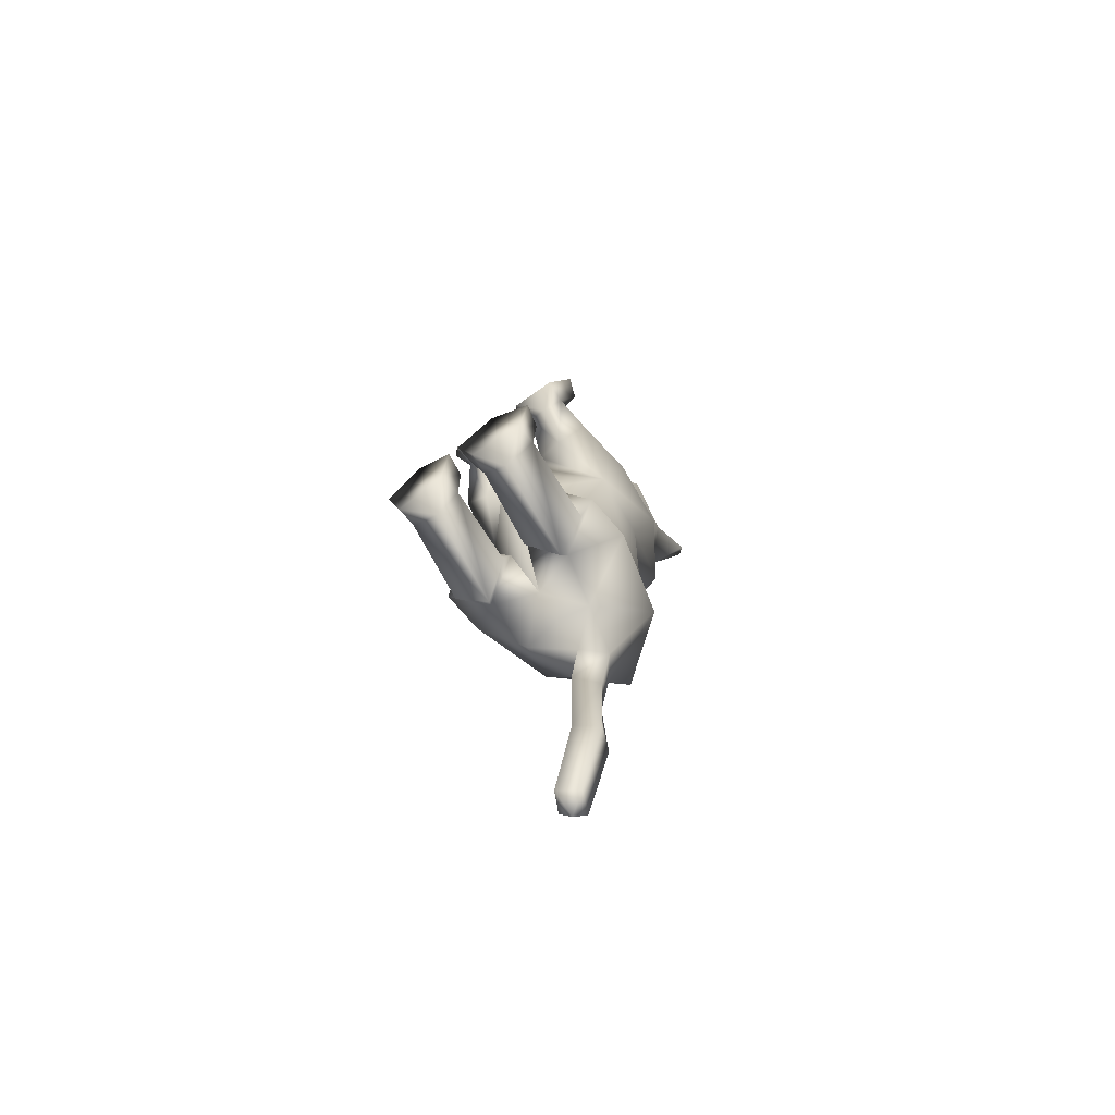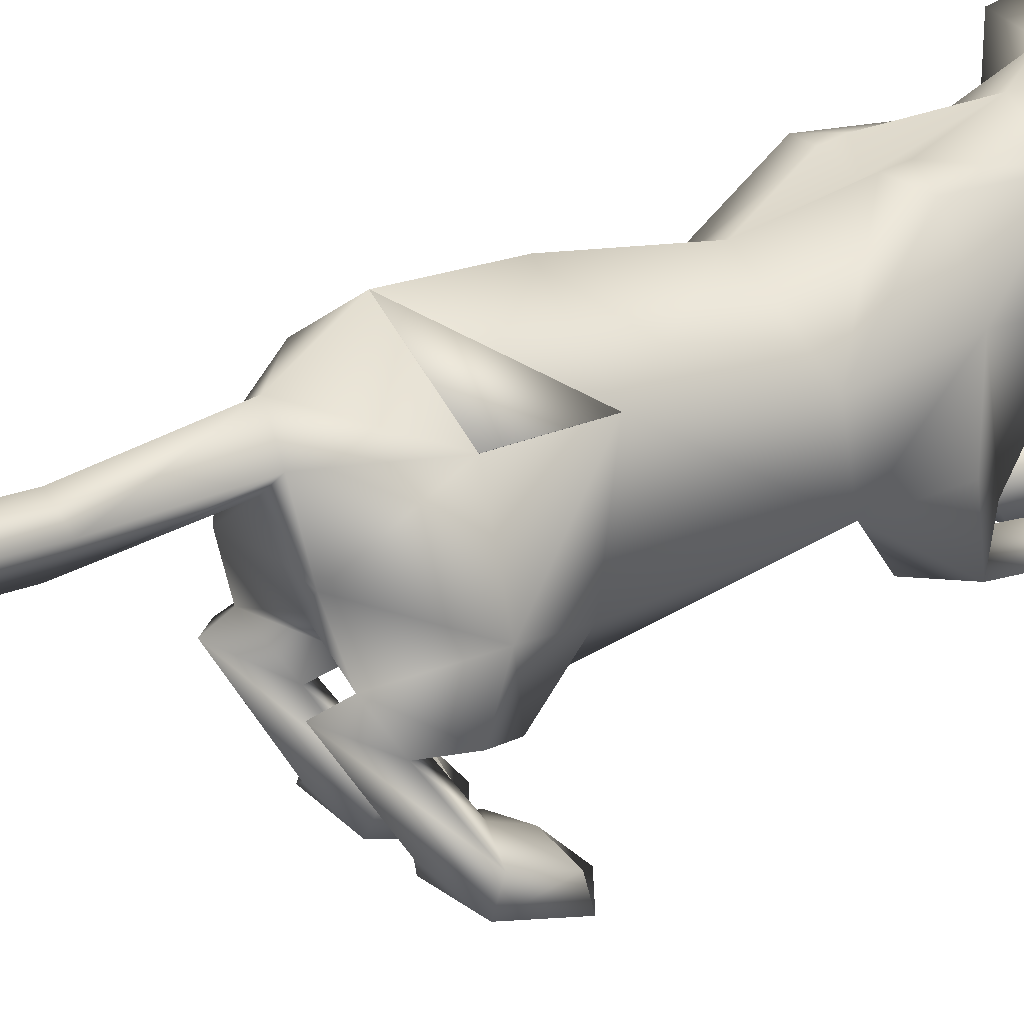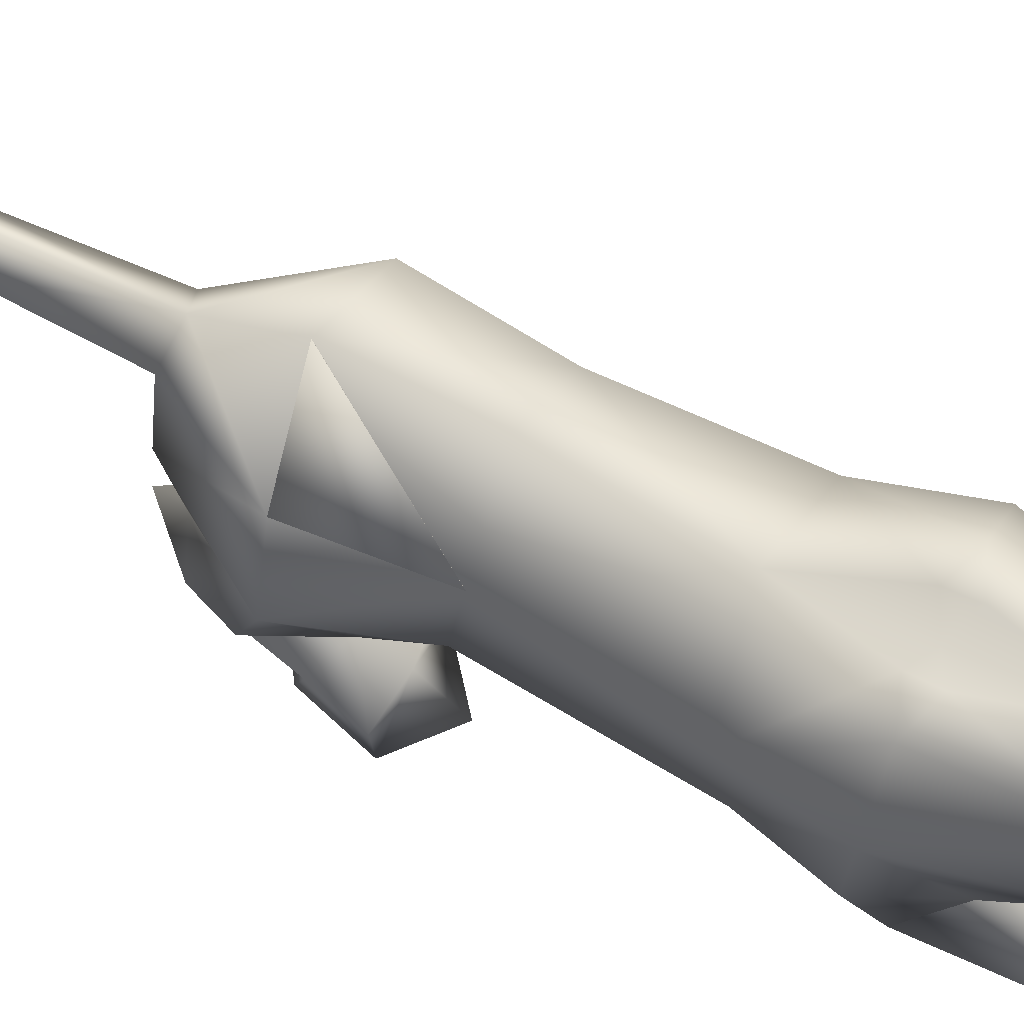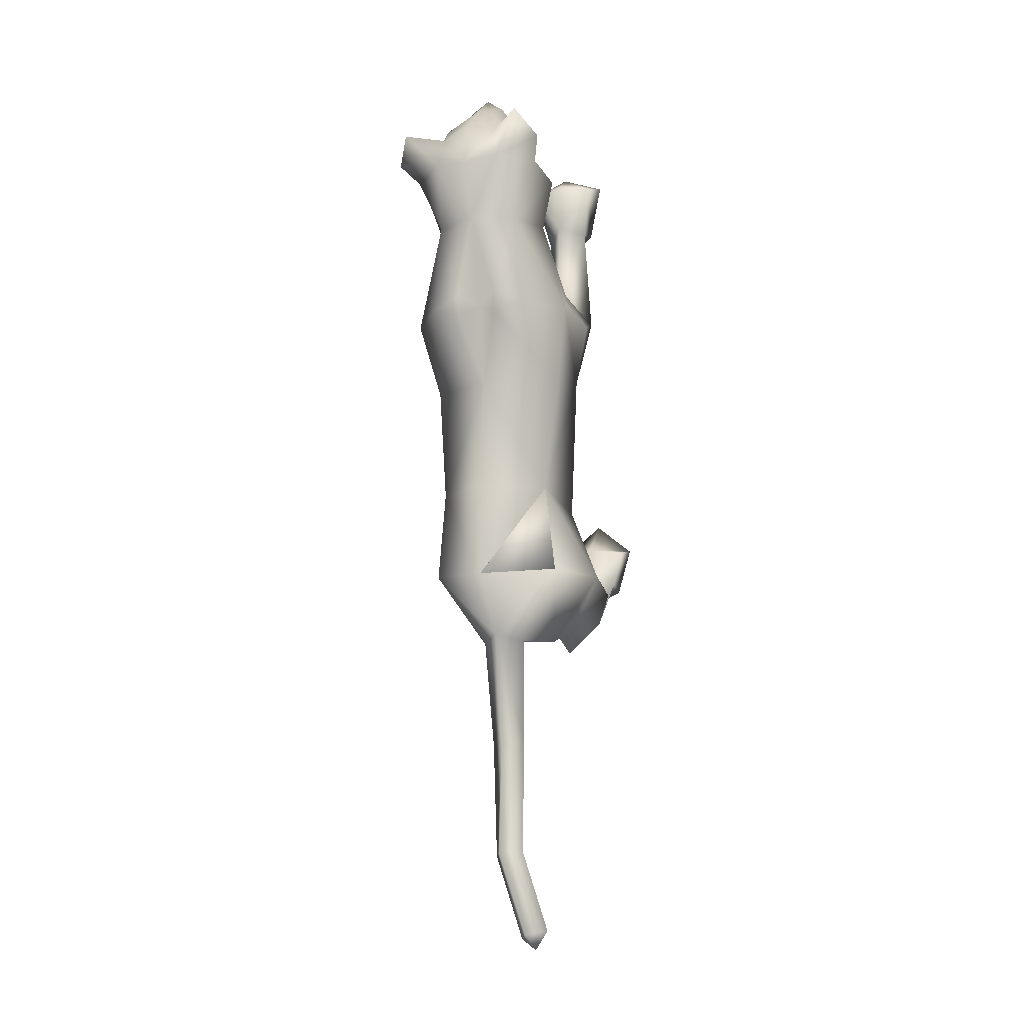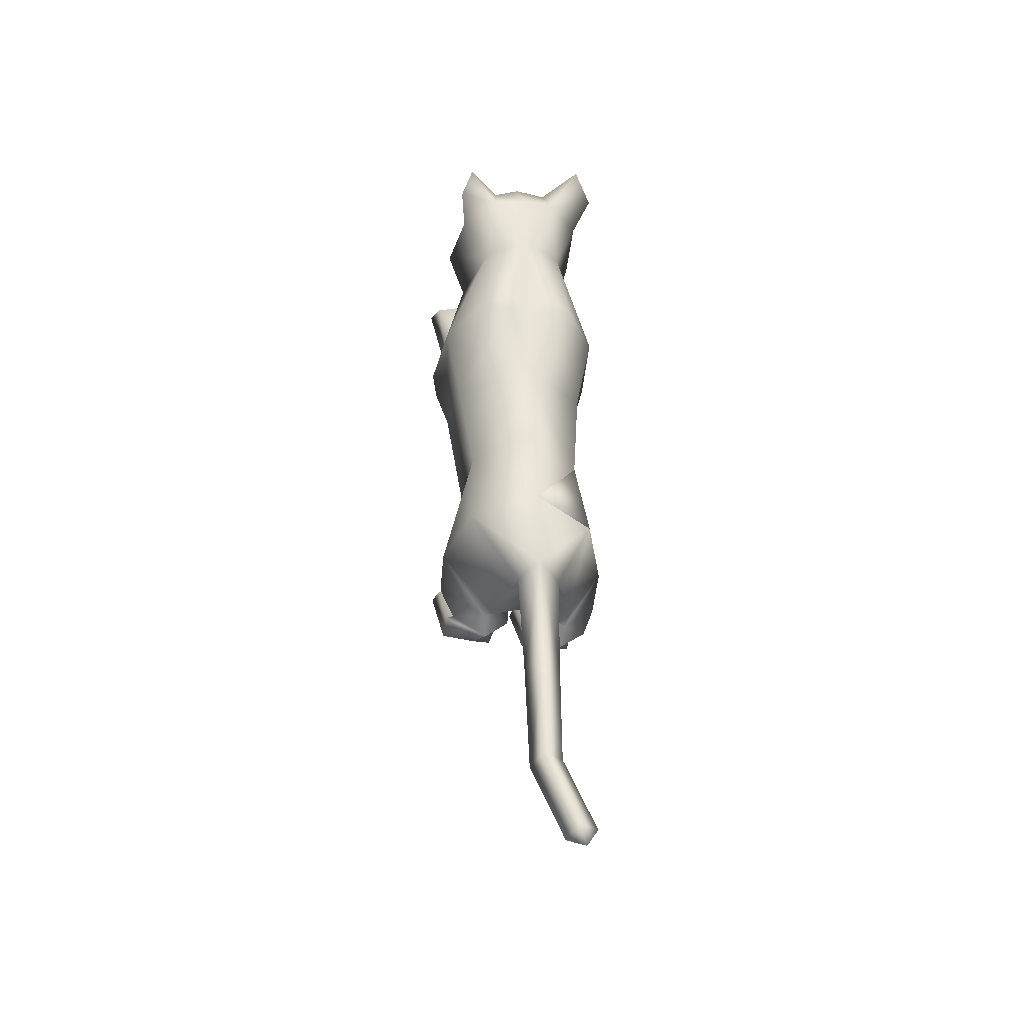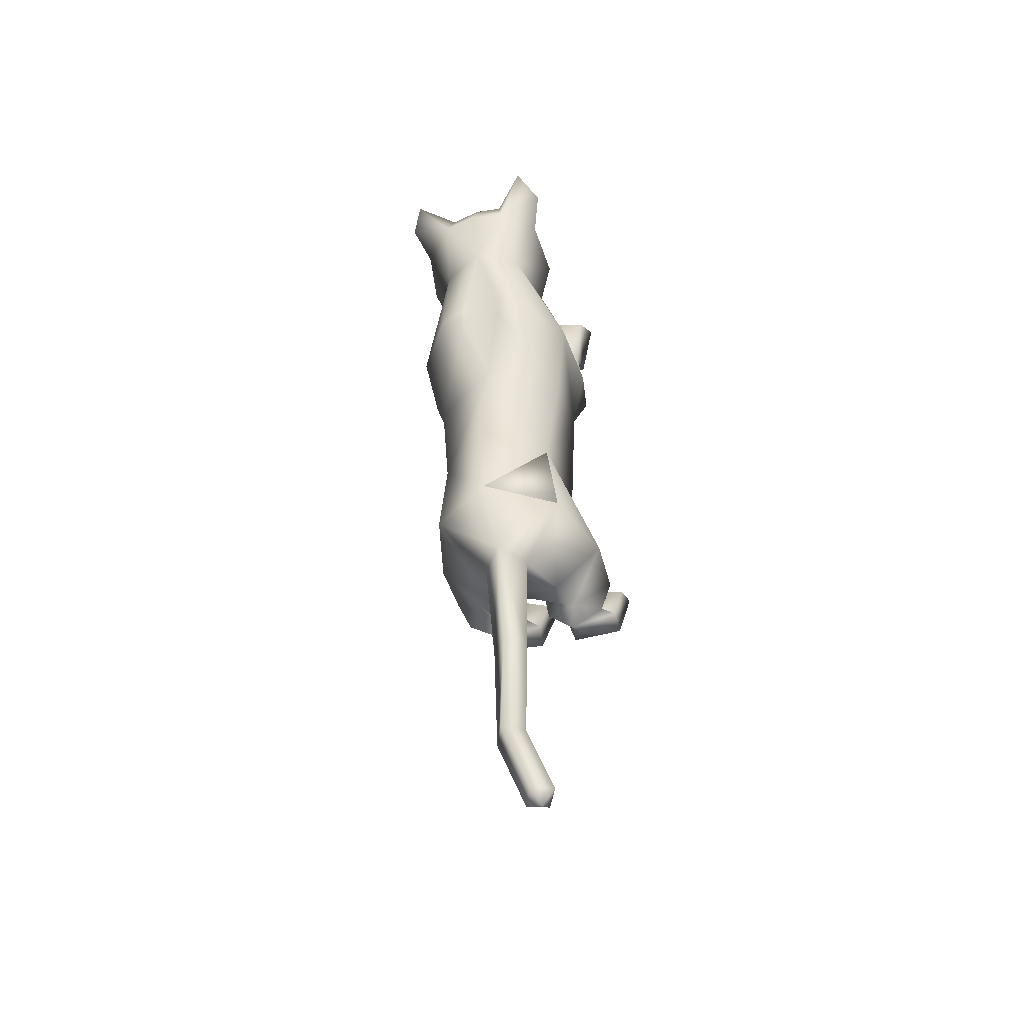
<metadata>
{"format":"obj","ext":"obj","renderer":"f3d","projection":"perspective","resolution":1024,"background":"white","views":[{"elev":-77.5,"azim":39.4,"up":"+Z"},{"elev":23.3,"azim":-129.1,"up":"+Y"},{"elev":69.9,"azim":-61.8,"up":"+Y"},{"elev":-10.8,"azim":-159.7,"up":"+Z"},{"elev":-40.5,"azim":174.2,"up":"+Z"},{"elev":-44.6,"azim":-161.2,"up":"+Z"}]}
</metadata>
<code>
o schering_meshes[0].009
v -0.00254 0.0013 0.3793
v 0.002128 -0.00759 0.395
v 0.001514 -0.04355 0.3543
v 0.07114 0.08552 0.3826
v 0.1623 0.04895 0.2393
v 0.0769 0.1462 0.3546
v 0.01894 0.09836 0.4196
v 0.05601 0.04543 0.438
v 0.02599 -0.007445 0.4352
v 0.1067 0.008483 0.3745
v 0.06838 -0.02464 0.3939
v -0.01336 -0.02805 0.3967
v -0.05715 0.000875 0.3802
v 0.02198 0.04275 0.4623
v -0.01143 0.04333 0.4392
v -0.03128 0.08235 0.3853
v -0.04906 0.1388 0.3606
v -0.1269 0.02925 0.2529
v 0.01076 0.1802 0.3526
v -0.01604 -0.008436 0.3823
v 0.05301 0.003902 0.3772
v 0.05507 -0.04075 0.352
v 0.05011 -0.005529 0.3934
v 0.06788 -0.004552 0.3792
v -0.002198 0.2477 0.2343
v 0.1867 -0.0503 -0.06953
v -0.1714 -0.0751 -0.05844
v 0.02533 0.004859 0.3997
v 0.02711 -0.01938 0.3941
v 0.07133 -0.006797 0.3468
v 0.06472 0.04383 0.3374
v 0.06162 0.02169 0.3586
v -0.02023 -0.01173 0.3507
v -0.01455 0.01772 0.3617
v -0.02234 0.03883 0.3411
v 0.02795 -0.0315 0.4141
v 0.07069 -0.02696 0.3721
v 0.05864 -0.06123 0.37
v 0.03021 -0.06349 0.3833
v 0.001408 -0.06392 0.3722
v -0.01561 -0.03103 0.3755
v -0.1225 0.2607 0.3354
v -0.1583 0.2164 0.2859
v 0.1262 0.2648 0.3059
v 0.1471 0.2429 0.2476
v -0.04025 -0.006966 -0.7549
v 0.0602 -0.2802 0.2269
v 0.1128 -0.2416 0.3653
v 0.03779 -0.2594 0.3299
v 0.04538 -0.2102 0.3198
v 0.1557 -0.2733 0.2241
v 0.1908 -0.2382 0.3308
v 0.1733 -0.1974 0.3175
v 0.107 -0.1915 0.3295
v -0.01808 -0.2858 0.2294
v 0.01026 -0.2616 0.3307
v -0.06193 -0.2573 0.371
v -0.1141 -0.2924 0.2332
v -0.1456 -0.2694 0.3437
v -0.06261 -0.2058 0.3343
v -0.1306 -0.224 0.3294
v -0.001746 -0.2136 0.3215
v 0.1496 -0.03282 -0.6296
v -0.1925 -0.06885 -0.6253
v -0.1189 0.0827 -1.378
v -0.1186 0.1278 -1.405
v -0.08258 0.1087 -1.385
v -0.1411 0.1209 -1.367
v -0.104 0.1503 -1.375
v 0.1287 -0.3265 -0.6208
v 0.02322 -0.3403 -0.6229
v -0.00441 -0.3604 -0.5265
v 0.07699 -0.3564 -0.4594
v 0.06534 -0.2953 -0.5157
v 0.1559 -0.3368 -0.5132
v -0.000698 -0.313 -0.5322
v 0.1434 -0.2938 -0.5215
v -0.157 -0.3482 -0.6217
v -0.05374 -0.3452 -0.6231
v -0.1735 -0.321 -0.5314
v -0.1005 -0.3093 -0.5233
v -0.1794 -0.3671 -0.5218
v -0.1023 -0.3703 -0.46
v -0.02578 -0.3618 -0.5266
v -0.0337 -0.3154 -0.5332
v -0.01025 0.1739 -0.06536
v -0.008297 0.2197 0.1218
v 0.1261 0.03719 0.1328
v 0.0791 0.1742 0.1202
v -0.1036 0.0249 0.1509
v -0.08487 0.1612 0.1308
v 0.01888 -0.04982 0.1412
v 0.01026 -0.1842 -0.1108
v -0.01392 0.1532 -0.2303
v 0.1295 0.05241 -0.2177
v -0.1418 0.03623 -0.2066
v 0.02779 0.2051 -0.046
v 0.1347 -0.1229 0.04094
v -0.09895 -0.1472 0.04496
v -0.05173 0.1987 -0.04239
v 0.09987 -0.01799 0.2365
v 0.01971 0.04056 0.2953
v 0.09986 0.01013 0.313
v -0.05328 0.000872 0.32
v 0.02326 -0.03342 0.2274
v -0.05404 -0.02886 0.2446
v -0.06516 0.2192 0.256
v -0.05021 0.1898 0.3261
v -0.1288 0.1504 0.2585
v 0.06777 0.2273 0.2458
v 0.1354 0.1642 0.2347
v 0.06366 0.194 0.3147
v -0.006963 -0.224 -0.4473
v -0.01493 0.193 -0.4613
v 0.05171 -0.1766 -0.01188
v 0.1132 -0.1869 -0.09081
v 0.1086 -0.1651 0.04499
v 0.1728 -0.1698 -0.01342
v -0.0225 -0.1815 -0.009113
v -0.08946 -0.1952 -0.08042
v -0.07208 -0.1849 0.04549
v -0.1423 -0.2012 -0.01432
v -0.02775 0.2073 -0.6479
v 0.111 -0.2359 0.1725
v 0.1504 -0.2236 0.2182
v 0.09814 -0.1994 0.2343
v 0.06766 -0.2346 0.2009
v -0.03068 -0.2433 0.2026
v -0.06119 -0.2131 0.2375
v -0.1137 -0.2439 0.2251
v -0.07607 -0.2494 0.1784
v -0.08209 0.09344 -0.7779
v -0.04118 0.05759 -0.7758
v -0.03732 0.146 -0.7675
v 0.002439 0.1003 -0.7829
v 0.02913 0.006097 -0.7744
v -0.1138 -0.005137 -0.7709
v -0.01158 0.08546 -0.9942
v -0.04739 0.04282 -0.9943
v -0.04439 0.1246 -0.9899
v -0.08125 0.09018 -0.9842
v -0.004611 -0.1411 -0.6468
v 0.05558 -0.08909 -0.7353
v 0.1483 -0.1283 -0.645
v 0.08716 -0.1847 -0.5607
v -0.04344 -0.1439 -0.647
v -0.1215 -0.1058 -0.7381
v -0.1895 -0.159 -0.654
v -0.1264 -0.1991 -0.5601
v -0.05989 0.05674 -1.218
v -0.08117 0.1017 -1.21
v -0.04196 0.1335 -1.214
v -0.02002 0.08851 -1.222
v 0.119 -0.128 -0.7146
v 0.04975 -0.1045 -0.779
v -0.000651 -0.1528 -0.7055
v 0.06145 -0.1718 -0.6544
v -0.0496 -0.1568 -0.7061
v -0.1108 -0.1217 -0.7833
v -0.1683 -0.1569 -0.7185
v -0.1076 -0.1861 -0.6568
v 0.0662 -0.272 -0.5797
v 0.1263 -0.2824 -0.603
v 0.06374 -0.2864 -0.6605
v 0.01466 -0.2955 -0.6049
v -0.04965 -0.2996 -0.6048
v -0.1031 -0.2836 -0.5838
v -0.09842 -0.297 -0.6612
v -0.1592 -0.3033 -0.6069
v 0.08304 0.195 -0.06998
v 0.02704 0.2005 -0.08659
v 0.1634 0.08873 -0.07133
v 0.1481 -0.07535 -0.1906
v -0.1695 0.0704 -0.05436
v -0.1061 0.1823 -0.06041
v -0.05167 0.1959 -0.08266
v -0.1404 -0.09367 -0.1804
v 0.09521 -0.1064 -0.4761
v 0.09842 0.09234 -0.4564
v 0.1008 0.1236 -0.6396
v -0.1242 0.07593 -0.4498
v -0.1196 -0.1175 -0.473
v -0.1506 0.0928 -0.6285
v -0.1504 0.09259 -0.6285
v 0.01671 -0.1704 0.01799
v -0.03527 -0.06568 -0.7276
v 0.9205 -0.4447 -0.6462
v -0.1494 0.09102 -0.6283
v -0.02665 0.2059 -0.6483
v -0.1231 0.07431 -0.4499
v -0.0279 0.2075 -0.6478
v -0.1243 0.07616 -0.4498
f 181 188 184
f 188 192 183
f 181 189 190
f 189 192 190
f 181 190 188
f 188 190 192
f 181 123 189
f 189 191 192
f 1 2 3
f 4 5 6
f 7 4 6
f 7 8 4
f 9 10 8
f 8 10 4
f 11 10 9
f 12 9 13
f 14 8 7
f 14 9 8
f 14 15 9
f 9 15 13
f 15 16 13
f 7 16 15
f 14 7 15
f 7 17 16
f 16 17 18
f 6 19 7
f 17 7 19
f 2 20 3
f 20 1 3
f 21 22 23
f 23 22 24
f 24 22 21
f 25 107 108
f 18 17 109
f 108 17 19
f 17 108 109
f 25 108 19
f 42 43 108
f 108 43 109
f 108 107 42
f 43 42 107
f 109 43 107
f 107 25 87
f 88 89 5
f 90 18 91
f 18 109 91
f 91 109 107
f 91 107 87
f 110 87 25
f 112 111 45
f 89 87 110
f 89 110 111
f 5 89 111
f 5 111 6
f 44 112 45
f 111 110 45
f 45 110 44
f 112 44 110
f 6 111 112
f 112 19 6
f 25 19 112
f 25 112 110
f 88 5 101
f 28 29 30
f 30 31 32
f 28 33 29
f 33 28 34
f 33 34 35
f 102 11 9
f 11 103 10
f 103 4 10
f 4 103 5
f 30 103 102
f 102 103 11
f 33 102 104
f 102 12 104
f 102 9 12
f 12 13 104
f 33 29 102
f 30 102 29
f 36 30 29
f 36 37 30
f 38 37 36
f 36 29 33
f 39 38 36
f 103 30 37
f 37 101 103
f 38 101 37
f 38 105 101
f 38 39 105
f 40 105 39
f 39 36 40
f 40 36 41
f 36 33 41
f 104 41 33
f 40 106 105
f 40 41 106
f 106 41 104
f 5 103 101
f 92 88 101
f 101 105 92
f 106 92 105
f 104 13 16
f 16 18 104
f 18 106 104
f 90 106 18
f 92 106 90
f 30 32 28
f 87 89 97
f 97 89 170
f 170 171 97
f 172 89 88
f 172 170 89
f 97 171 86
f 97 86 87
f 88 98 172
f 172 98 26
f 99 185 90
f 174 90 91
f 174 91 175
f 100 87 86
f 100 86 176
f 175 100 176
f 100 175 91
f 87 100 91
f 99 174 27
f 90 174 99
f 92 90 185
f 185 88 92
f 88 185 98
f 185 93 173
f 94 171 95
f 95 171 170
f 95 170 172
f 173 95 172
f 185 177 93
f 96 174 175
f 96 175 176
f 94 96 176
f 86 94 176
f 86 171 94
f 177 174 96
f 27 174 177
f 26 173 172
f 185 173 115
f 115 173 116
f 117 118 98
f 118 26 98
f 117 98 185
f 117 185 115
f 118 173 26
f 116 173 118
f 185 119 177
f 119 120 177
f 121 99 122
f 121 185 99
f 122 99 27
f 122 27 177
f 120 122 177
f 121 119 185
f 93 177 113
f 93 113 173
f 177 96 181
f 182 181 64
f 96 94 181
f 94 114 181
f 182 177 181
f 177 182 113
f 173 113 178
f 94 179 114
f 95 179 94
f 178 63 179
f 178 179 173
f 173 179 95
f 113 182 186
f 191 183 192
f 179 180 123
f 136 186 46
f 179 123 114
f 137 46 186
f 181 114 123
f 63 180 179
f 184 137 64
f 180 63 136
f 113 186 178
f 64 181 184
f 186 142 178
f 186 136 143
f 63 144 143
f 143 142 186
f 145 178 142
f 178 145 63
f 143 136 63
f 144 63 145
f 186 182 146
f 147 64 137
f 64 147 148
f 186 147 137
f 147 186 146
f 149 146 182
f 148 149 64
f 182 64 149
f 184 132 137
f 137 132 133
f 184 134 132
f 46 137 133
f 46 133 136
f 136 133 135
f 180 136 135
f 180 135 134
f 180 134 123
f 184 123 134
f 124 116 125
f 47 48 49
f 49 50 47
f 51 48 47
f 51 52 48
f 53 126 54
f 53 125 126
f 52 51 53
f 53 51 125
f 125 51 124
f 51 47 124
f 48 53 54
f 49 48 50
f 50 48 54
f 117 115 127
f 116 118 125
f 47 127 124
f 115 116 127
f 52 53 48
f 117 125 118
f 50 127 47
f 50 126 127
f 50 54 126
f 125 117 126
f 124 127 116
f 127 126 117
f 158 159 147
f 147 160 148
f 146 158 147
f 158 149 161
f 149 148 160
f 160 161 149
f 146 149 158
f 160 147 159
f 154 155 143
f 142 156 145
f 142 143 156
f 156 143 155
f 145 154 144
f 143 144 154
f 154 145 157
f 156 157 145
f 166 158 167
f 158 166 159
f 168 159 166
f 167 160 169
f 160 167 161
f 161 167 158
f 168 169 159
f 159 169 160
f 78 168 79
f 169 168 78
f 169 78 80
f 80 167 169
f 81 82 83
f 84 81 83
f 84 85 81
f 84 79 85
f 82 80 78
f 81 80 82
f 80 81 167
f 85 167 81
f 85 166 167
f 85 79 166
f 79 168 166
f 84 83 79
f 83 78 79
f 83 82 78
f 128 121 129
f 55 56 57
f 58 57 59
f 57 60 61
f 56 62 57
f 62 60 57
f 62 129 60
f 61 60 129
f 61 129 130
f 61 130 58
f 130 131 58
f 58 131 55
f 56 55 62
f 62 55 128
f 62 128 129
f 131 130 120
f 130 129 121
f 55 131 128
f 131 120 128
f 119 128 120
f 121 128 119
f 59 57 61
f 59 61 58
f 58 55 57
f 120 130 122
f 121 122 130
f 162 163 154
f 163 70 164
f 70 71 164
f 72 73 74
f 74 73 75
f 155 154 163
f 76 74 162
f 77 163 162
f 164 155 163
f 164 165 155
f 156 155 165
f 72 74 76
f 157 156 162
f 165 162 156
f 75 70 77
f 76 162 165
f 154 157 162
f 76 165 71
f 71 165 164
f 77 162 74
f 163 77 70
f 73 70 75
f 74 75 77
f 73 71 70
f 72 76 71
f 72 71 73
f 138 135 139
f 133 139 135
f 140 134 138
f 140 141 134
f 141 132 134
f 141 139 132
f 133 132 139
f 138 134 135
f 139 141 150
f 65 66 67
f 66 68 69
f 150 151 68
f 69 68 152
f 140 151 141
f 139 150 138
f 68 151 152
f 67 152 153
f 138 150 153
f 65 68 66
f 69 152 67
f 67 150 65
f 66 69 67
f 150 67 153
f 68 65 150
f 153 140 138
f 150 141 151
f 152 140 153
f 152 151 140
f 184 189 123
f 189 183 191
f 184 188 189
f 189 188 183

</code>
